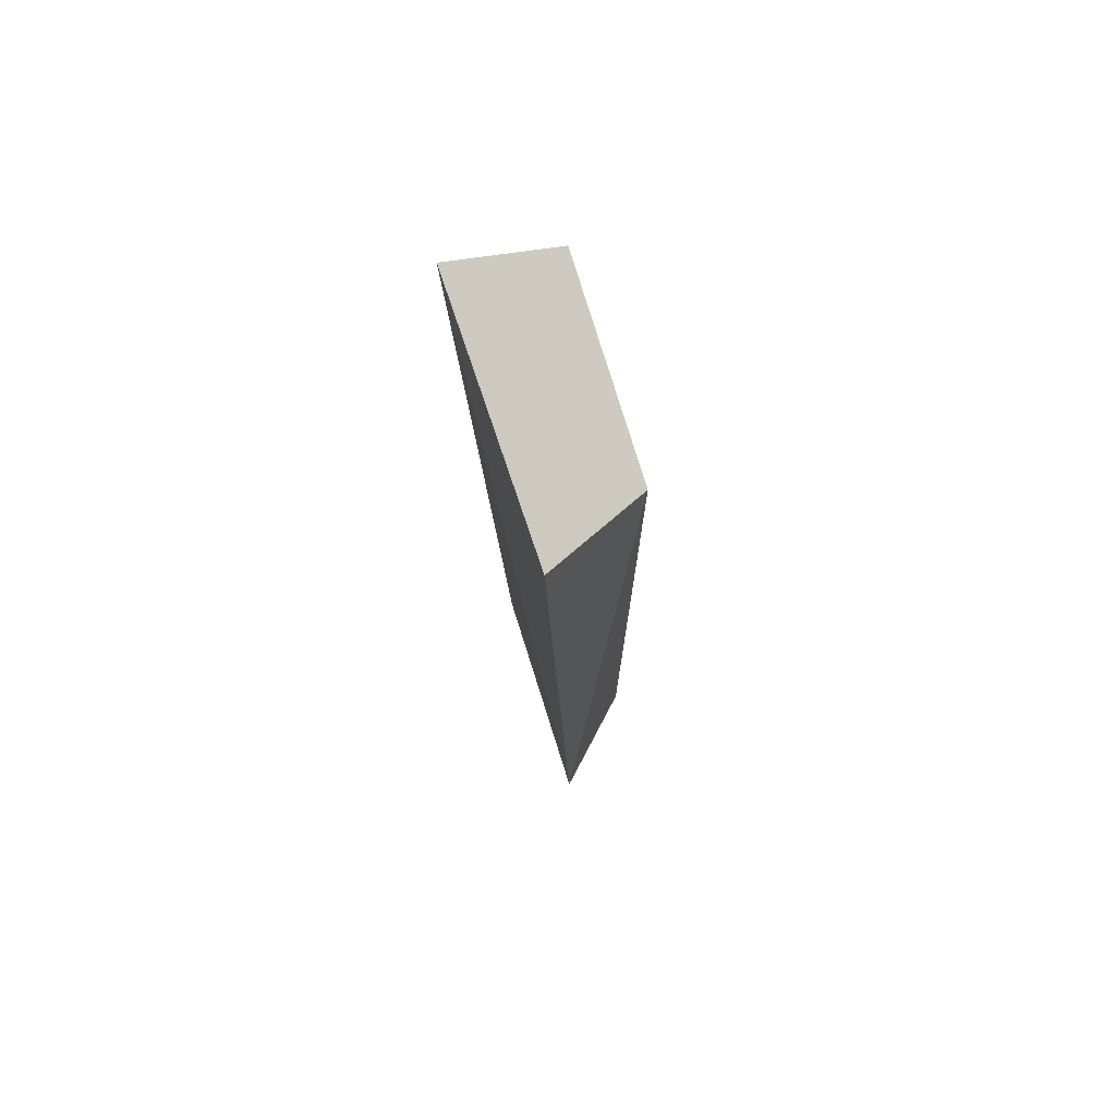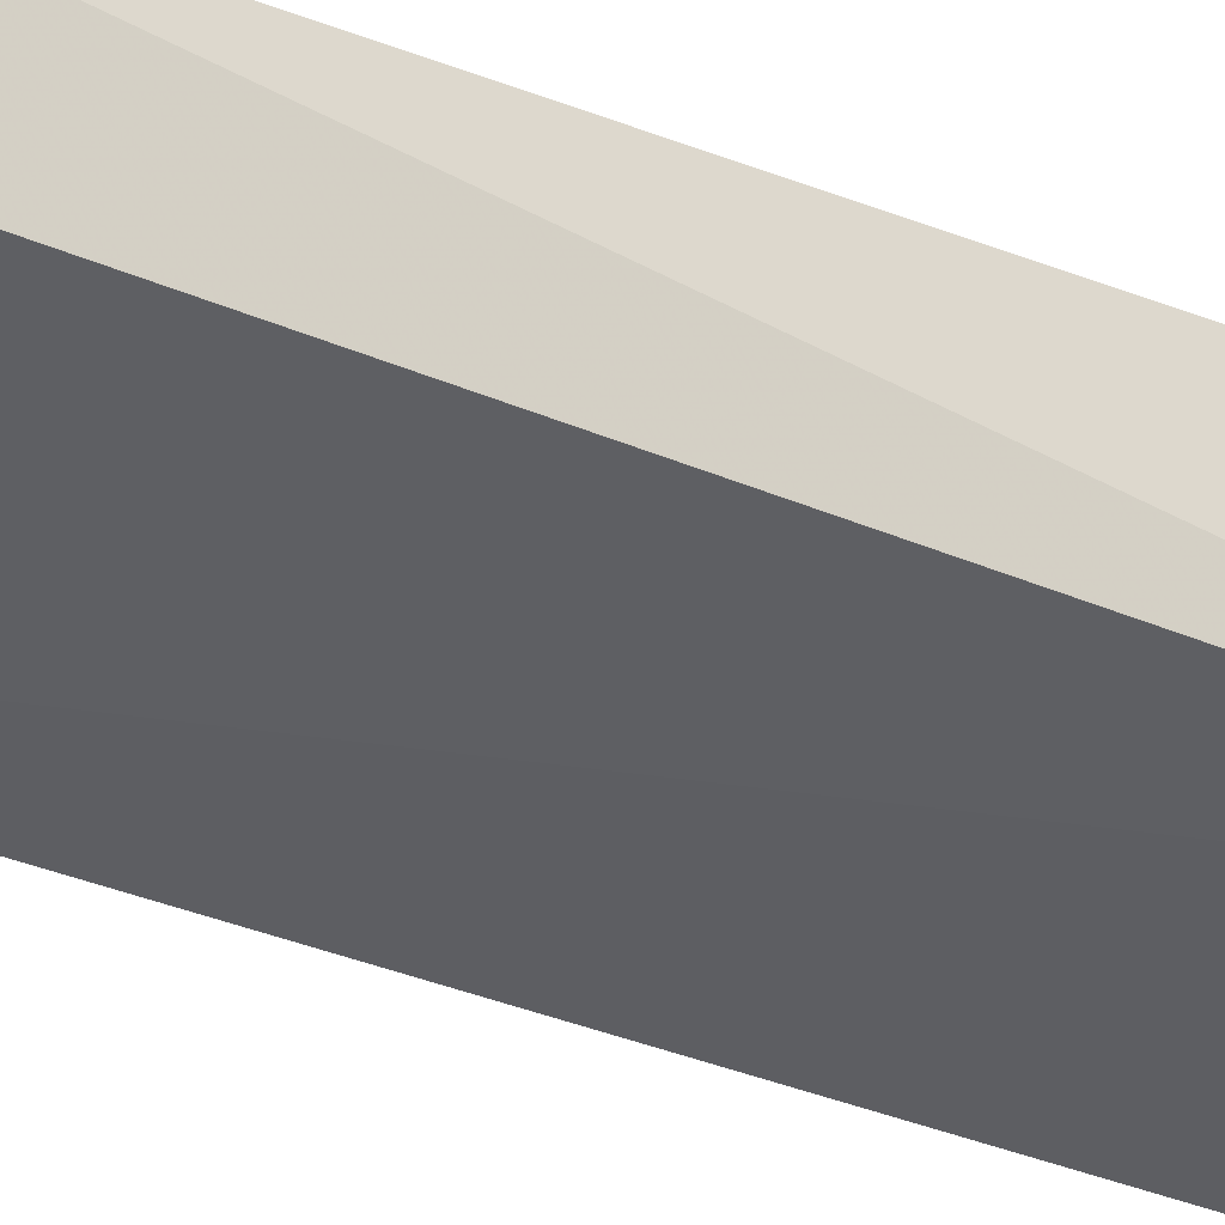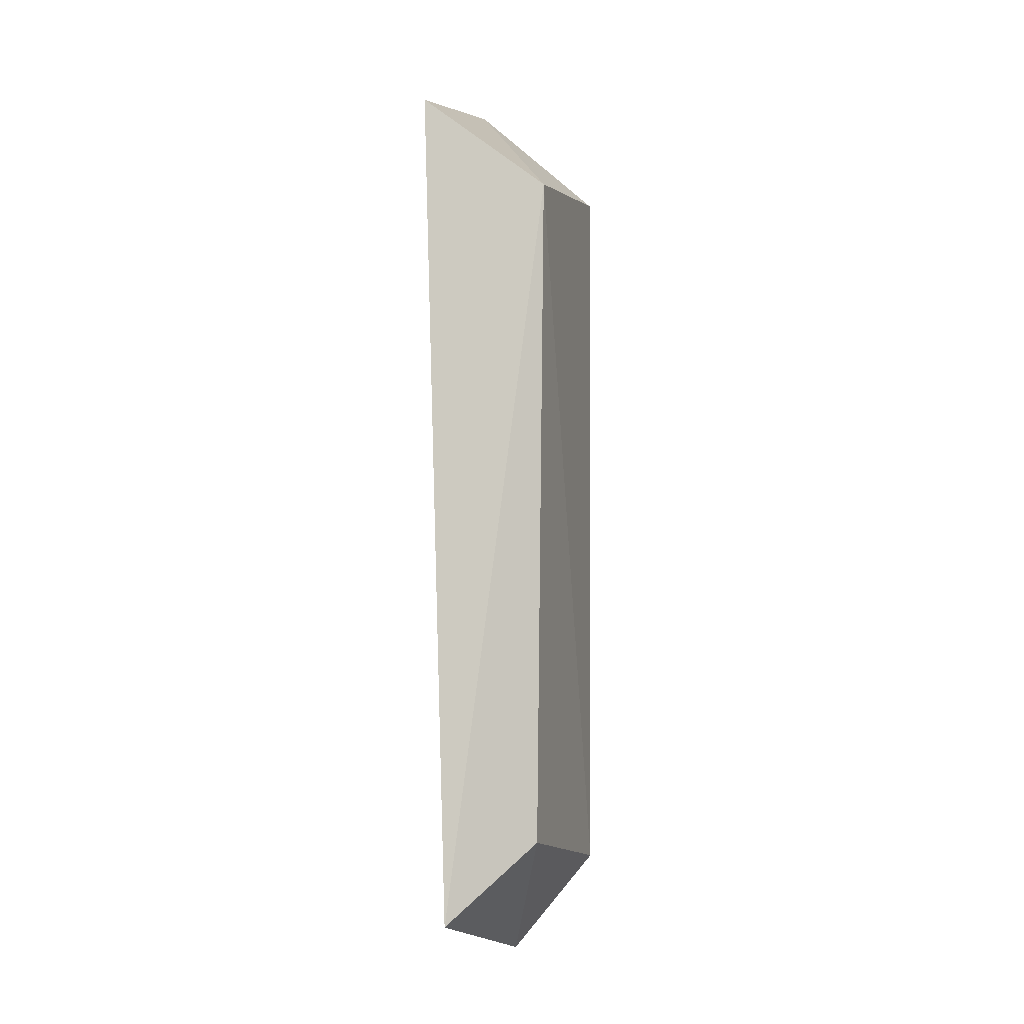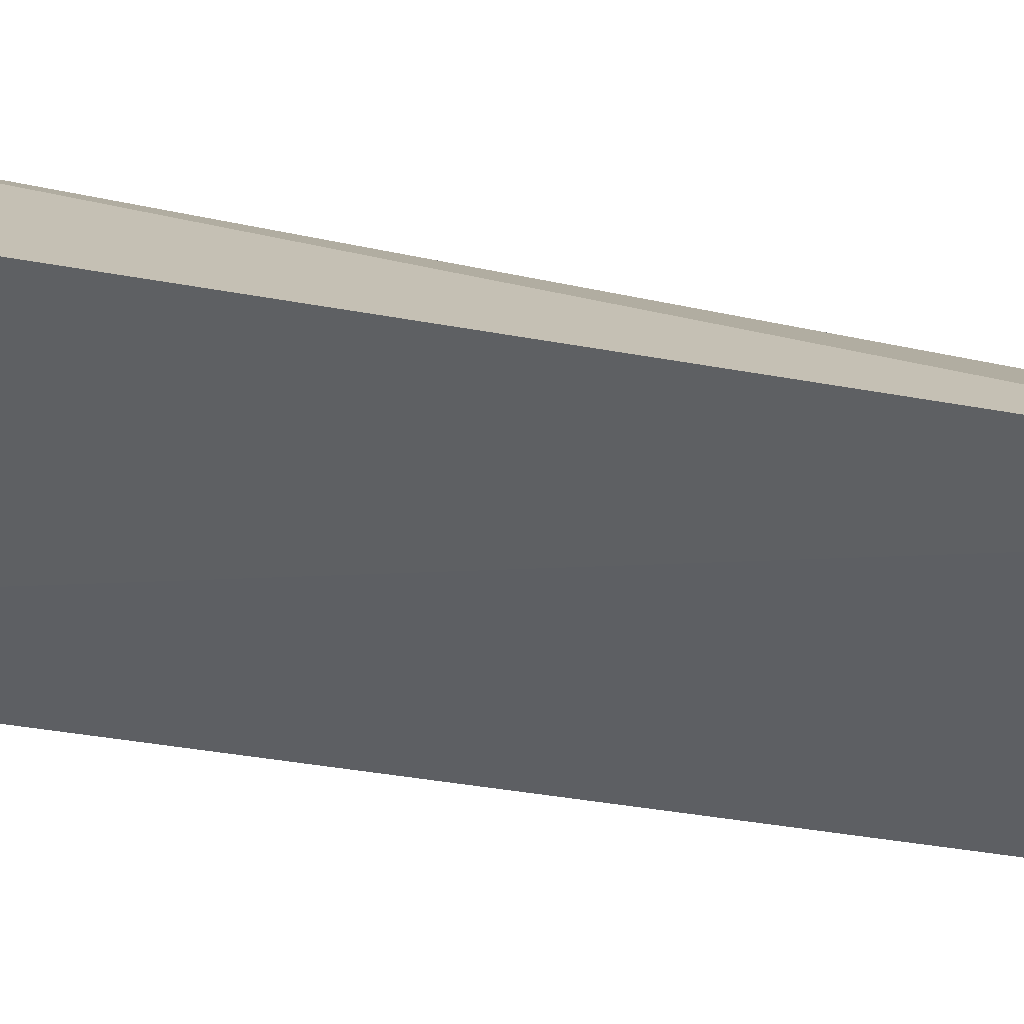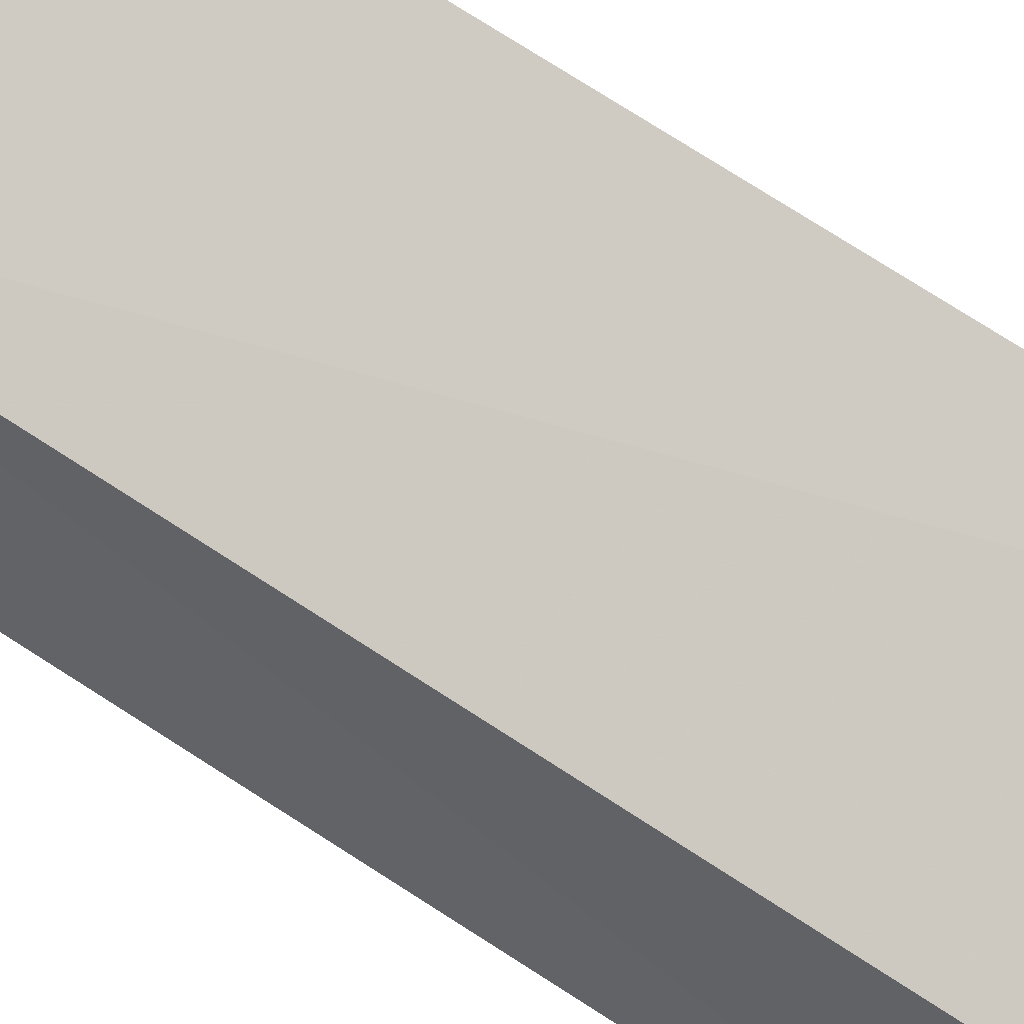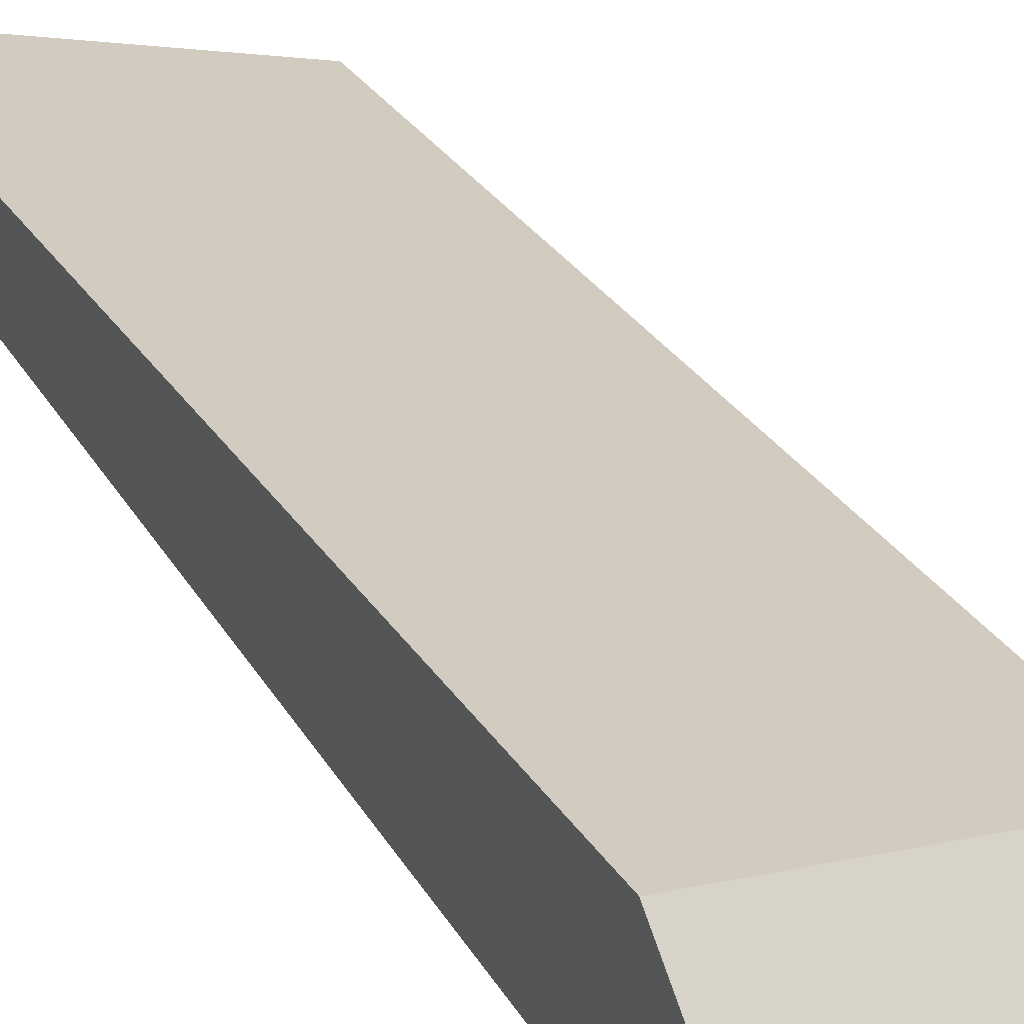
<metadata>
{"format":"obj","ext":"obj","renderer":"f3d","projection":"perspective","resolution":1024,"background":"white","views":[{"elev":72.0,"azim":-118.1,"up":"+Y"},{"elev":-31.4,"azim":60.2,"up":"+Z"},{"elev":-5.8,"azim":-84.9,"up":"+Y"},{"elev":-51.4,"azim":-102.4,"up":"+Z"},{"elev":73.6,"azim":-57.1,"up":"+Z"},{"elev":28.0,"azim":155.1,"up":"+Z"}]}
</metadata>
<code>
v -0.2871 -0.144 0.1705
v -0.2803 -0.1118 0.1972
v -0.364 0.1455 0.1465
v -0.2842 0.1644 0.1585
v -0.2803 0.1307 0.1981
v -0.3653 -0.1274 0.1544
v -0.3487 0.1198 0.1854
v -0.3487 -0.1018 0.1829
f 2 1 4
f 5 2 4
f 6 3 4
f 6 4 1
f 7 5 4
f 7 4 3
f 7 3 6
f 7 2 5
f 8 6 1
f 8 1 2
f 8 7 6
f 8 2 7

</code>
